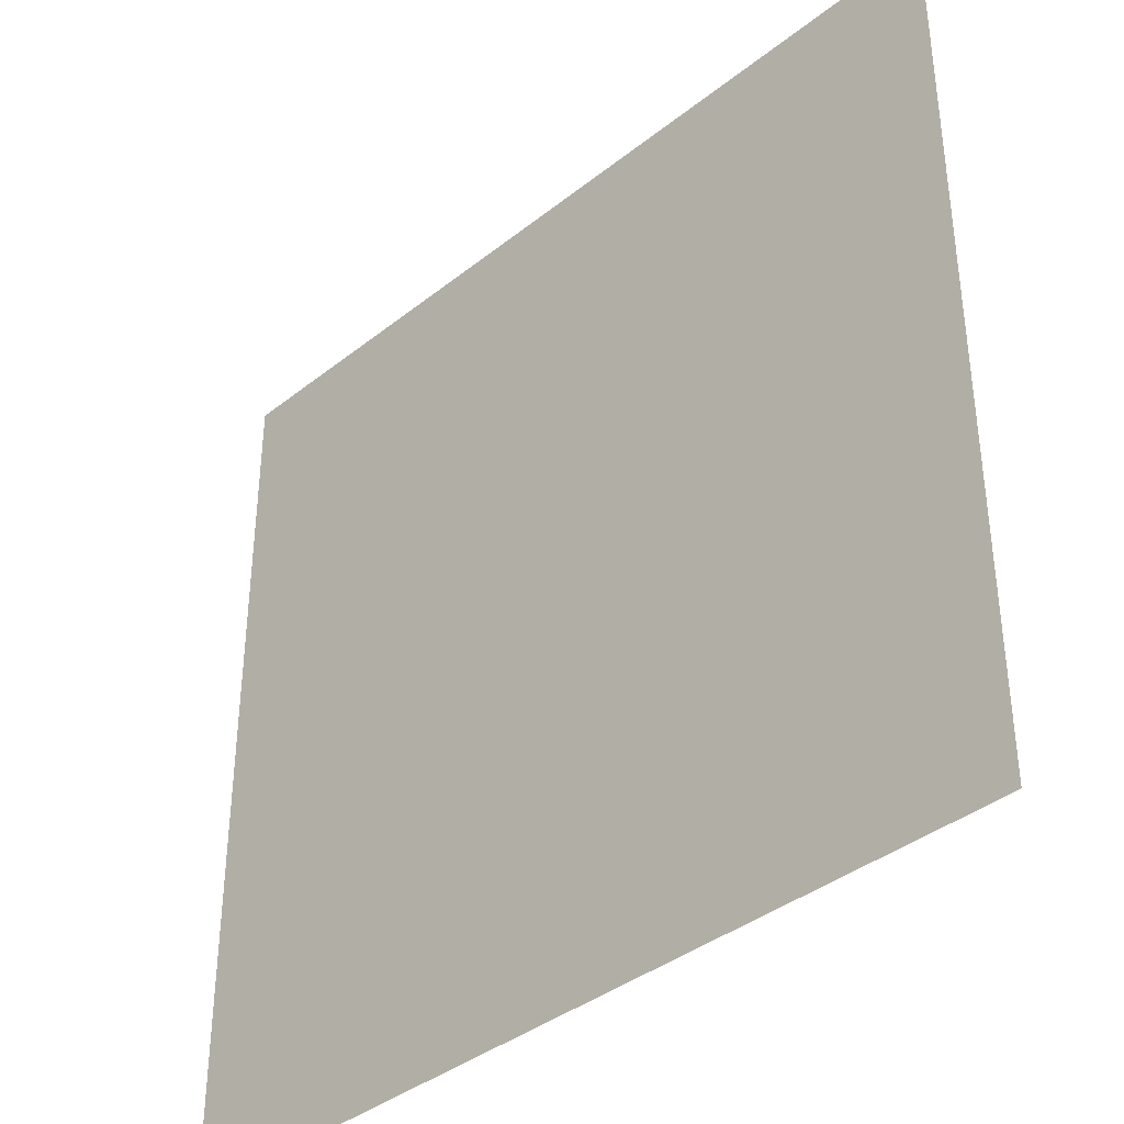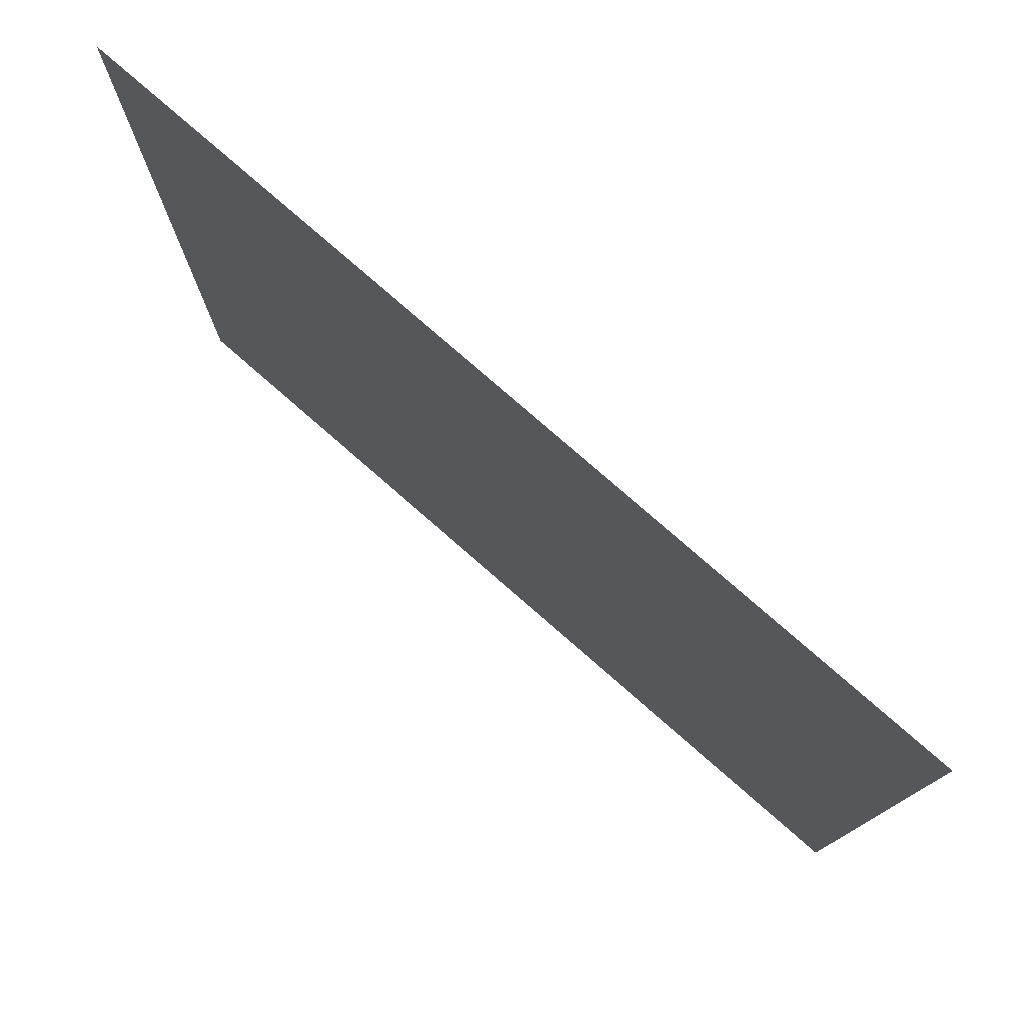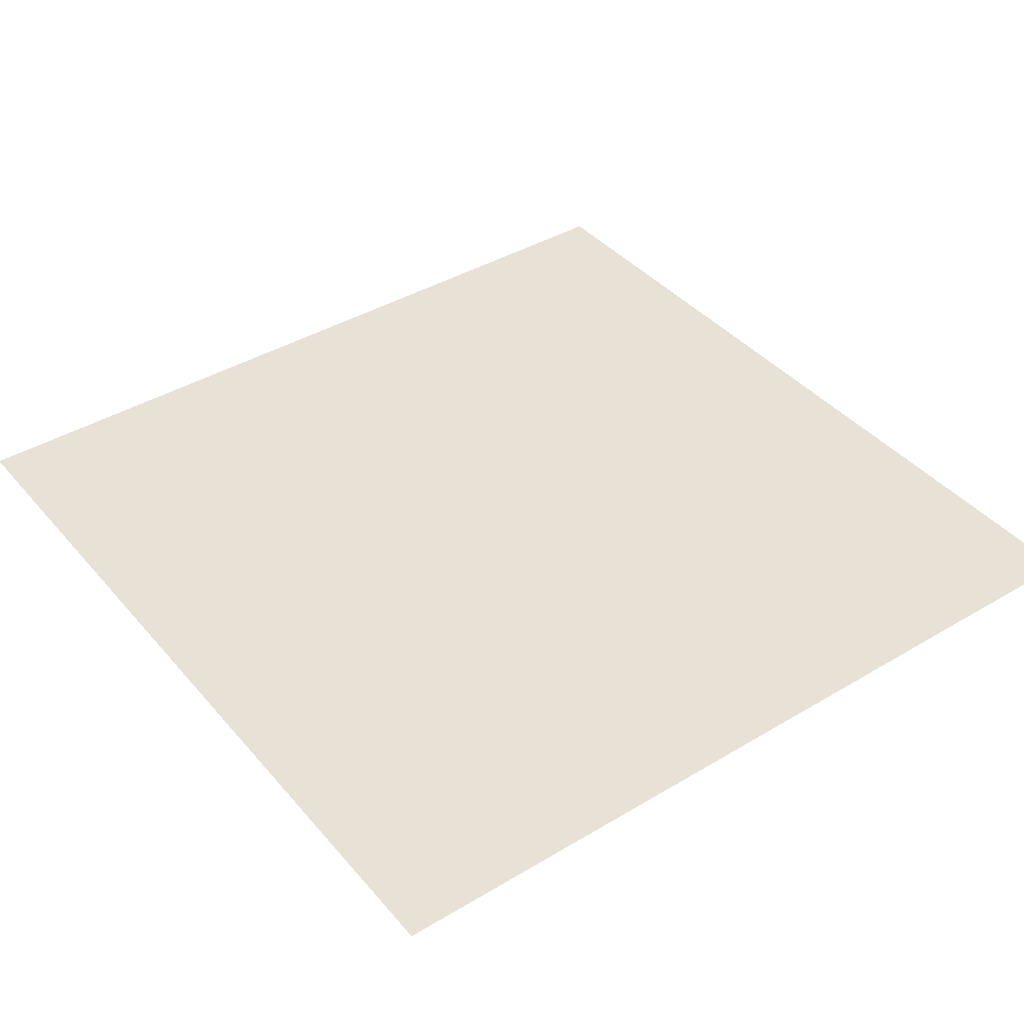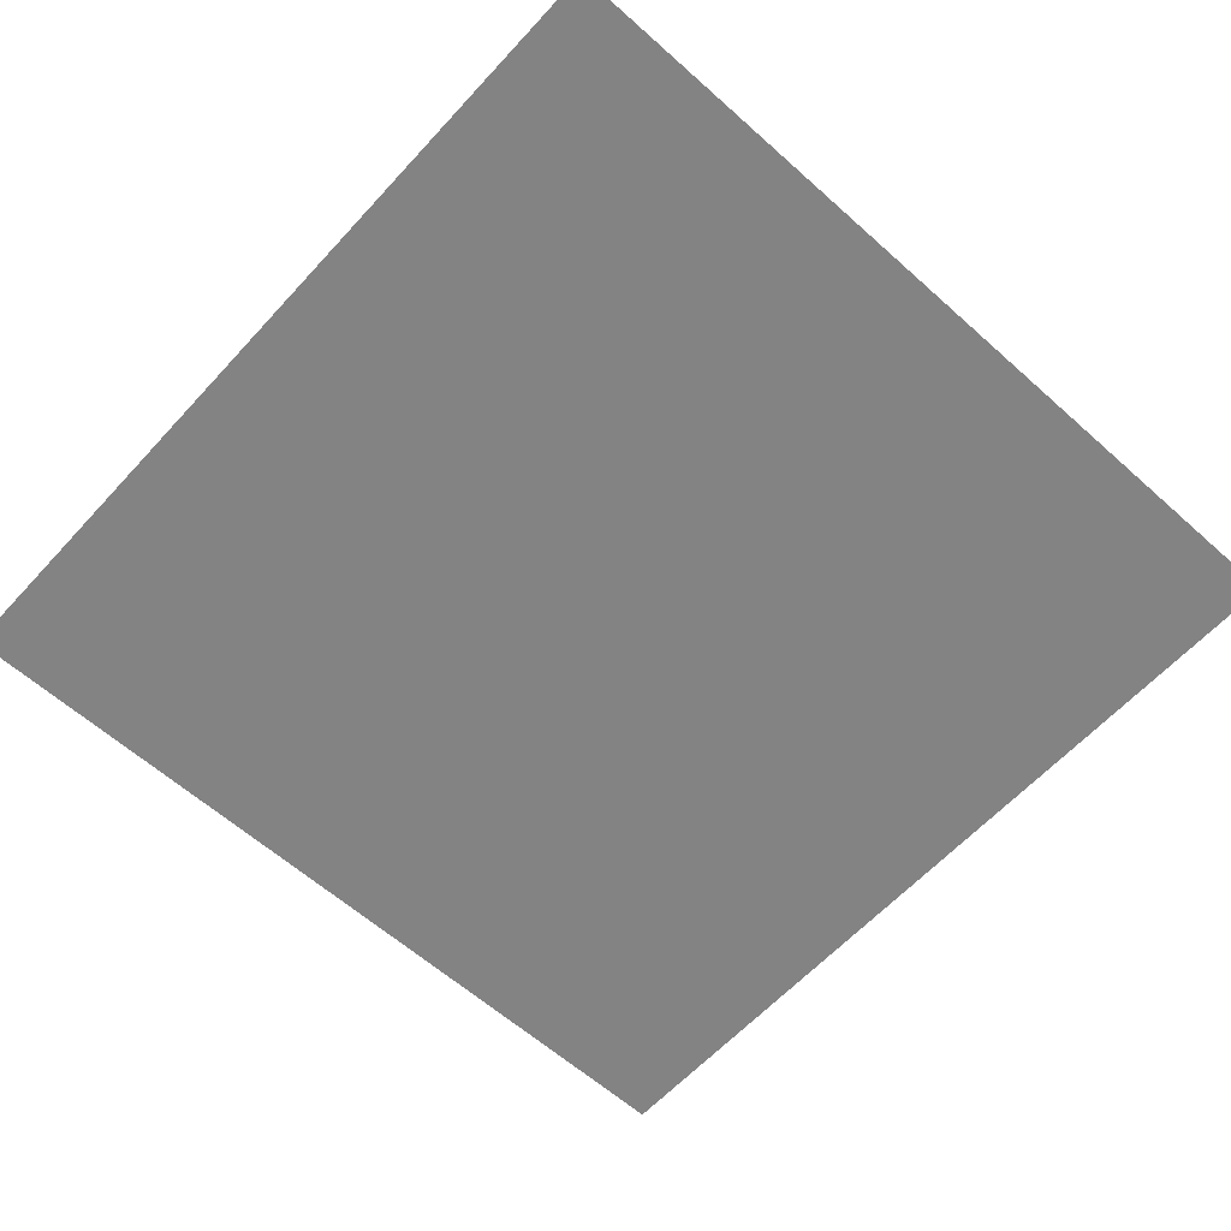
<metadata>
{"format":"obj","ext":"obj","renderer":"f3d","projection":"perspective","resolution":1024,"background":"white","views":[{"elev":-38.2,"azim":-134.9,"up":"+Y"},{"elev":78.4,"azim":-138.9,"up":"+Y"},{"elev":40.3,"azim":-36.3,"up":"+Z"},{"elev":-61.1,"azim":137.7,"up":"+Z"}]}
</metadata>
<code>
o Plane
v -9.8e-05 -0.4902 0.4612
v 2 -0.4902 0.4612
v -9.8e-05 1.51 0.4612
v 2 1.51 0.4612
v -9.8e-05 0.5098 0.4612
v 0.9999 -0.4902 0.4612
v 2 0.5098 0.4612
v 0.9999 1.51 0.4612
v 0.9999 0.5098 0.4612
f 7 8 9
f 9 3 5
f 6 5 1
f 2 9 6
f 7 4 8
f 9 8 3
f 6 9 5
f 2 7 9

</code>
